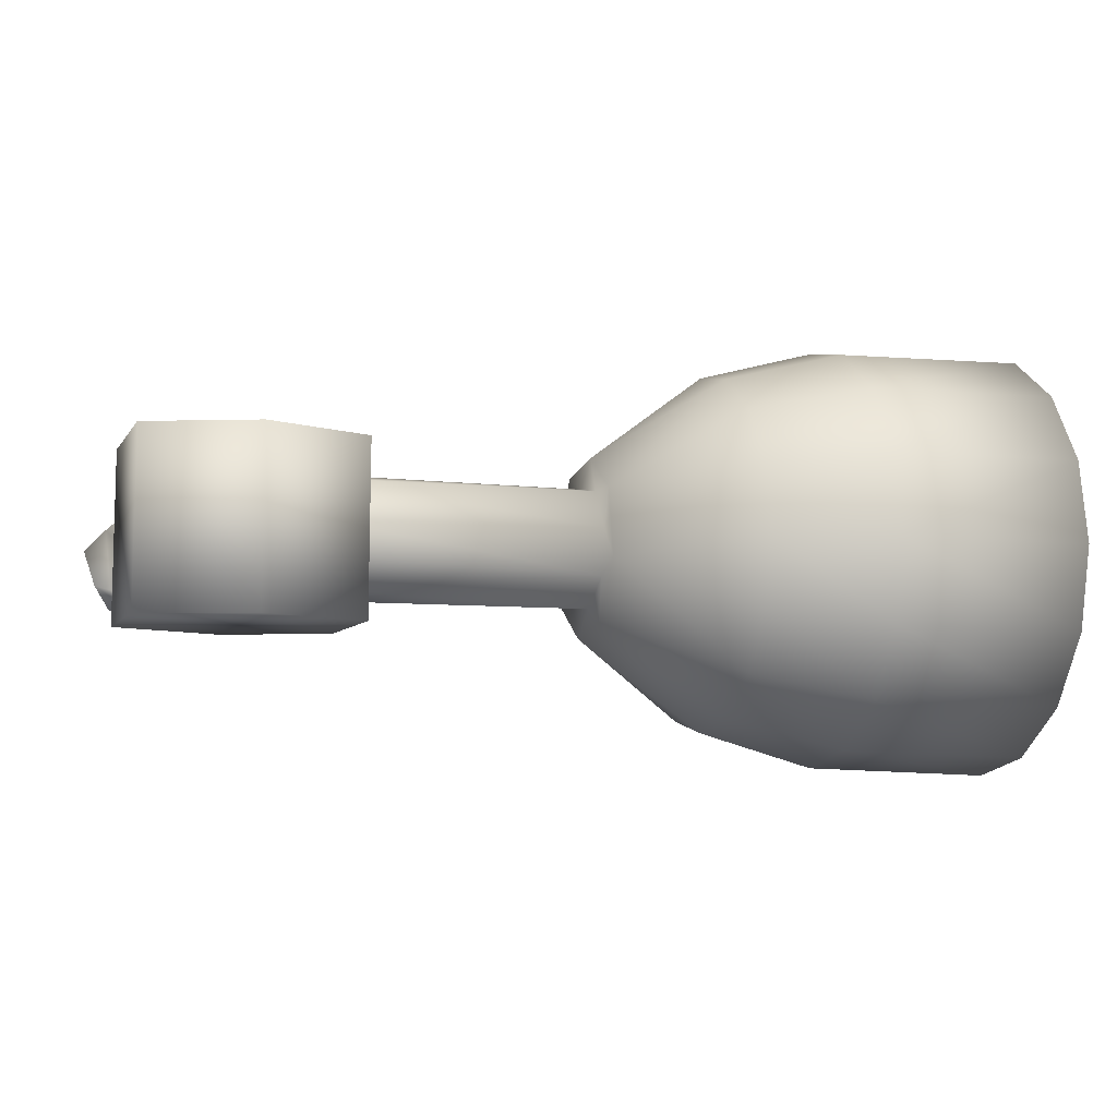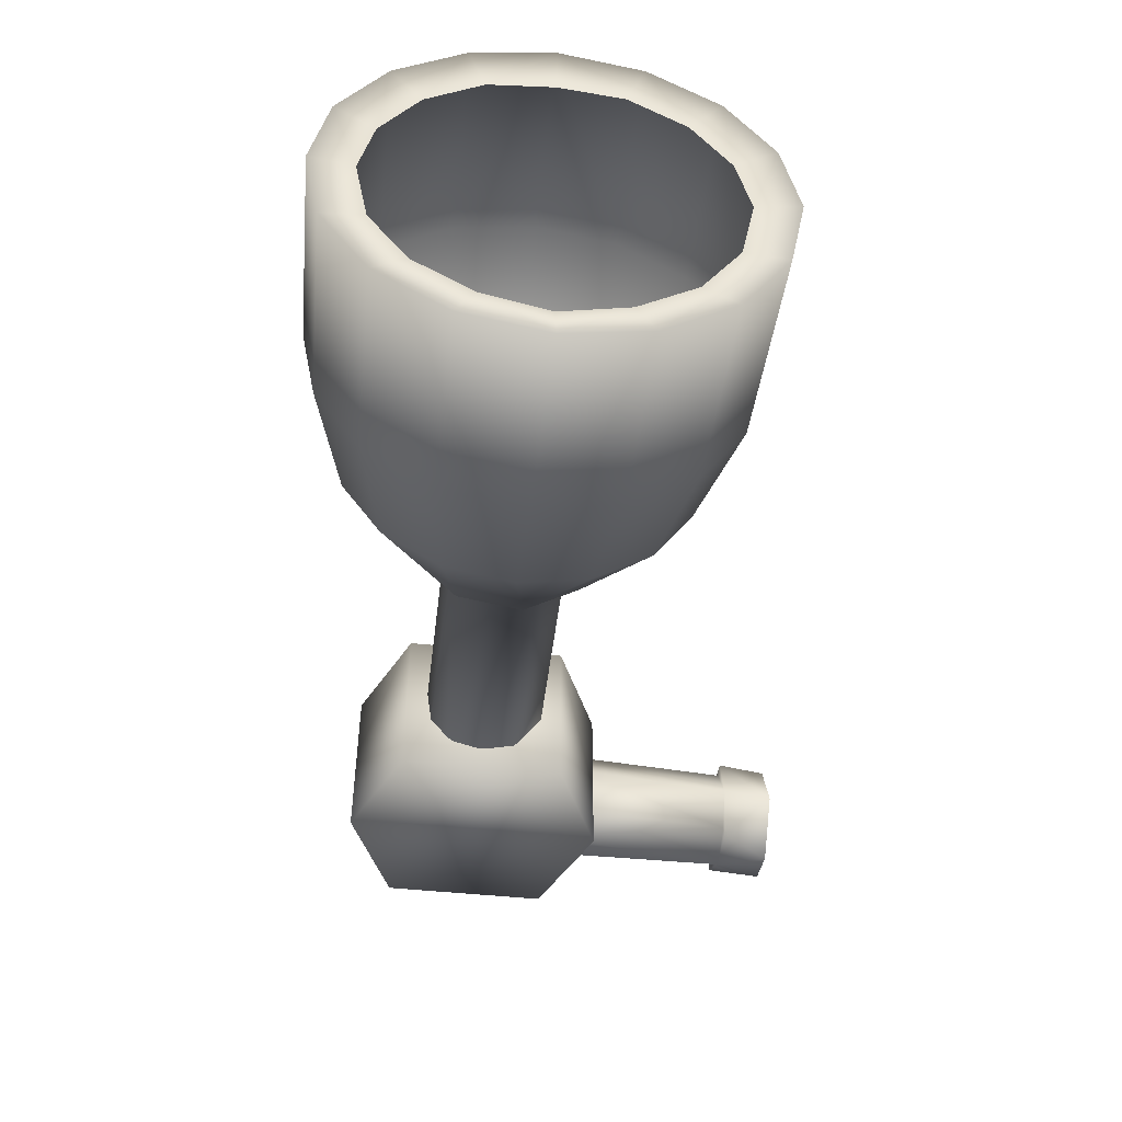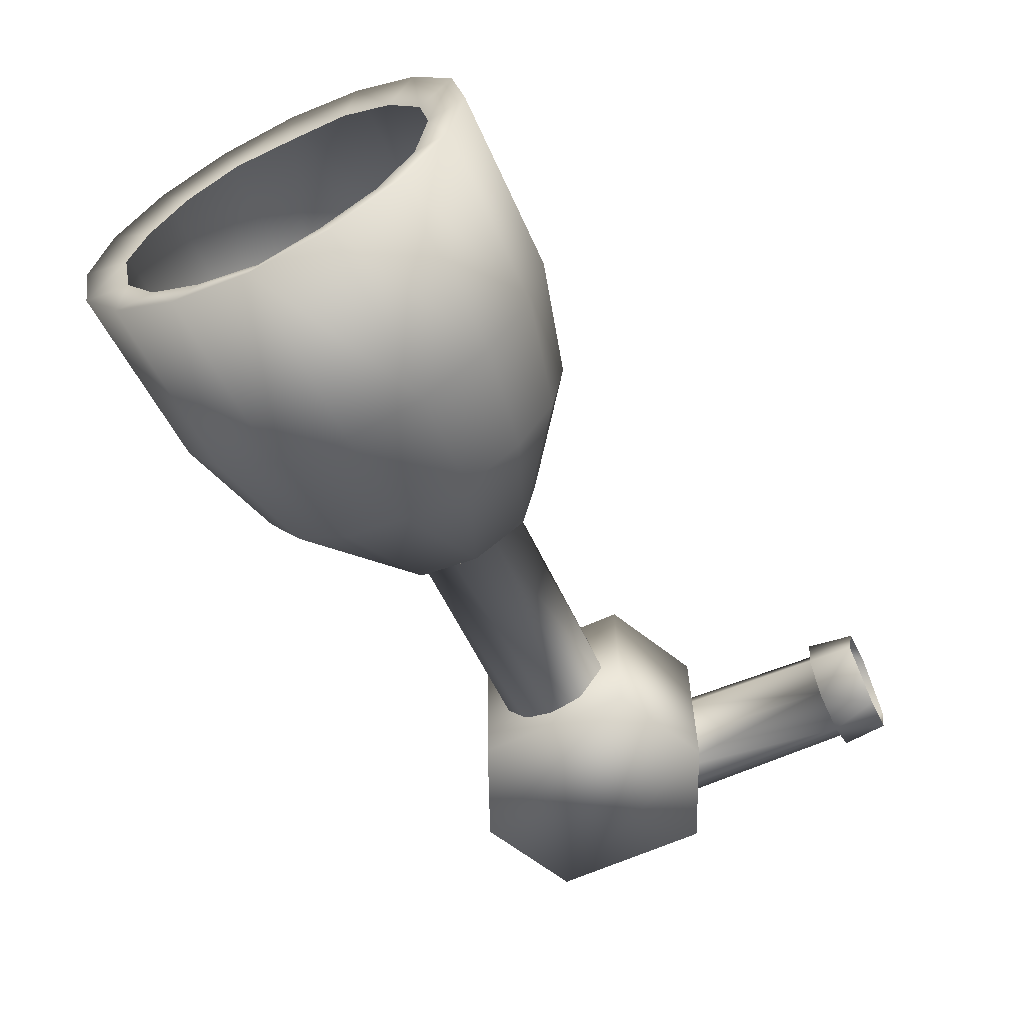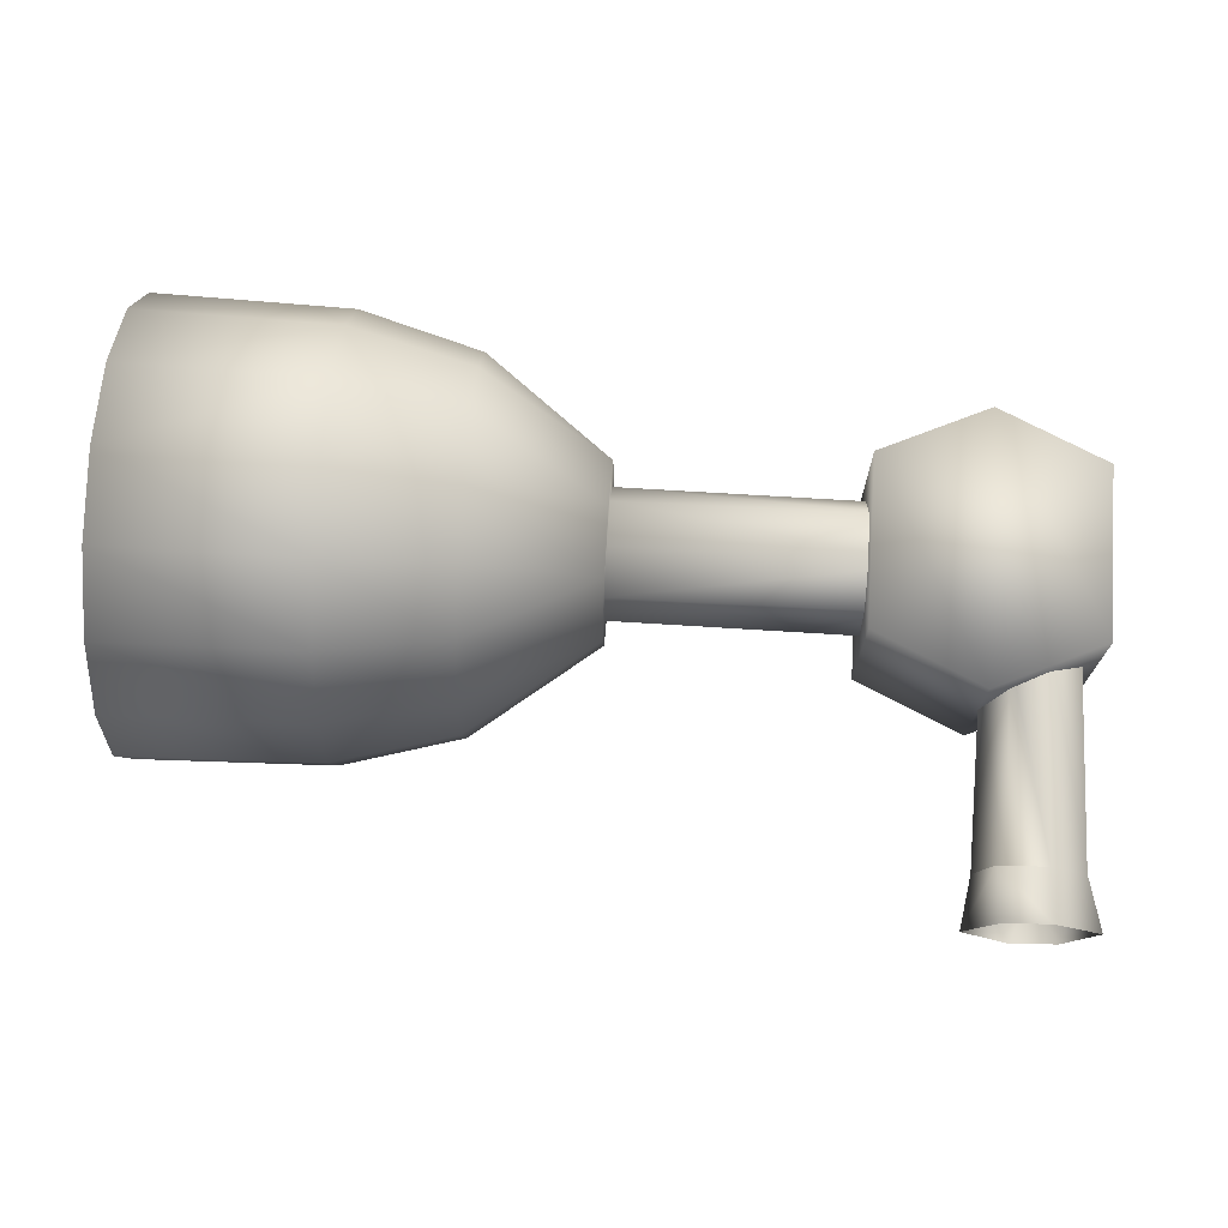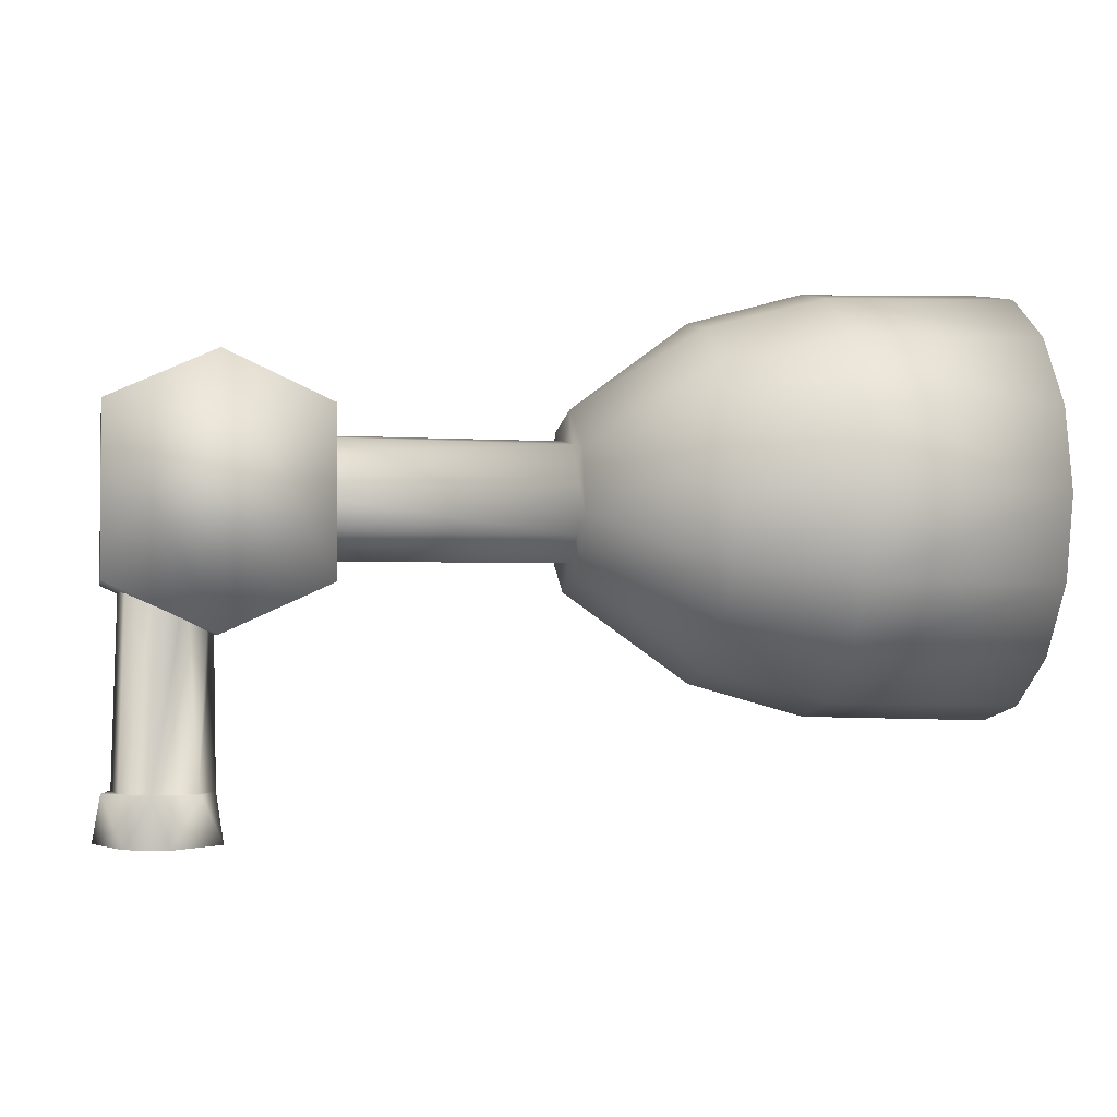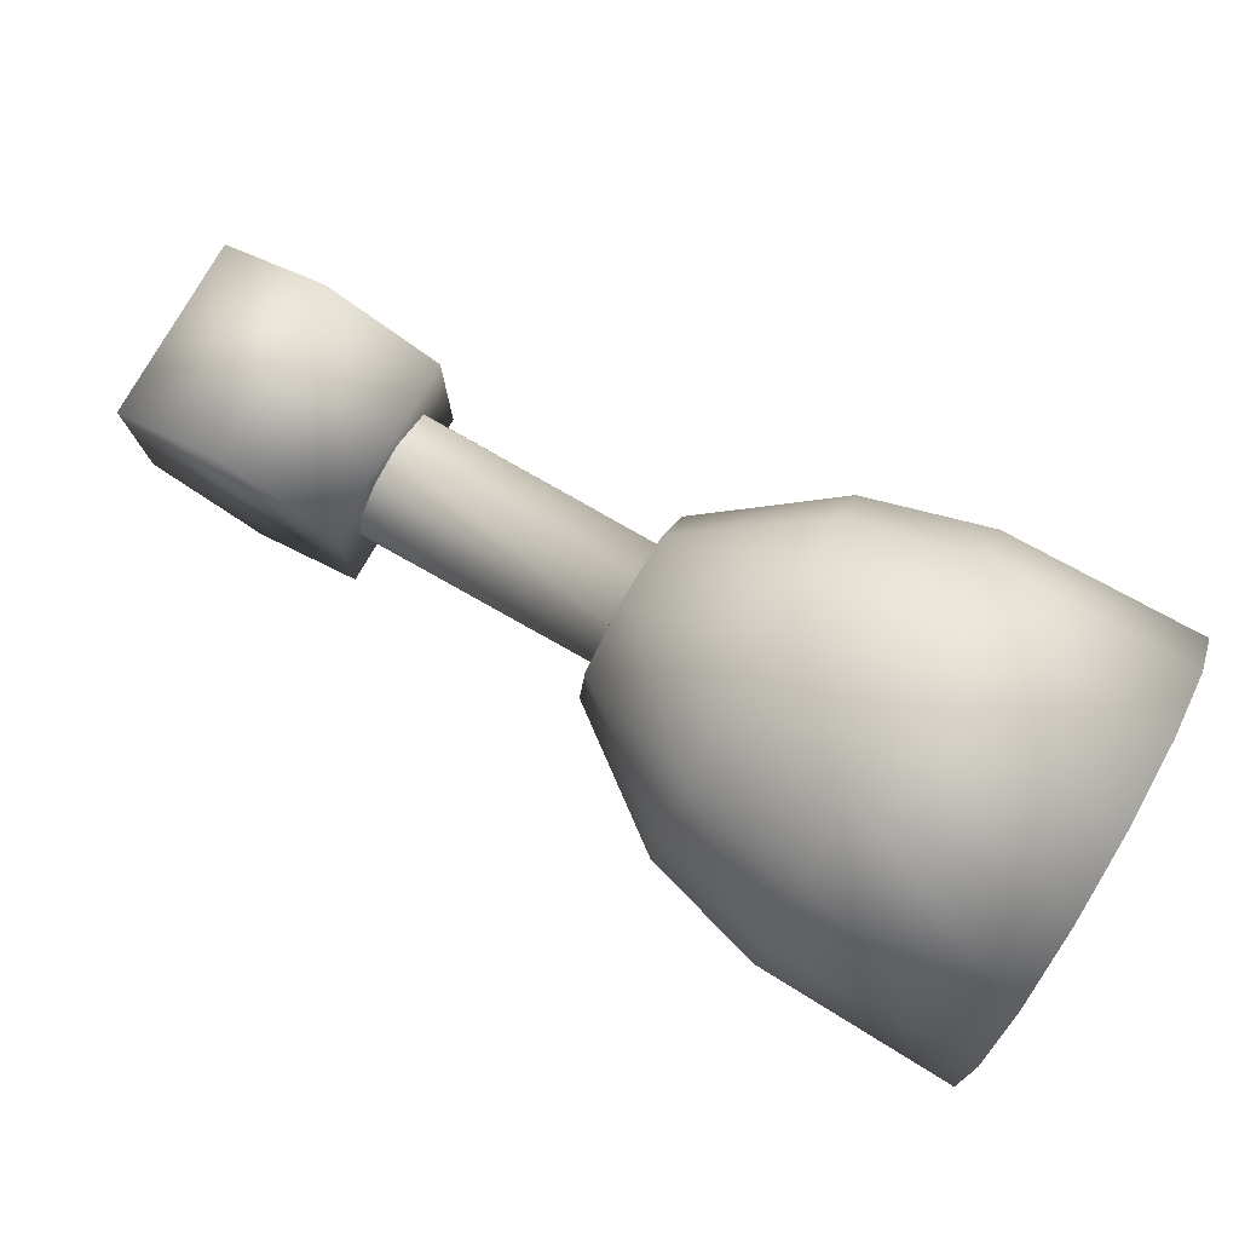
<metadata>
{"format":"obj","ext":"obj","renderer":"f3d","projection":"perspective","resolution":1024,"background":"white","views":[{"elev":-6.4,"azim":-17.7,"up":"+Y"},{"elev":-47.4,"azim":83.2,"up":"+Y"},{"elev":-60.5,"azim":115.6,"up":"+Y"},{"elev":73.4,"azim":-176.5,"up":"+Y"},{"elev":-2.4,"azim":-12.3,"up":"+Z"},{"elev":78.4,"azim":29.5,"up":"+Z"}]}
</metadata>
<code>
o left_light_obj9.001
v 0.1772 -0.1657 0.06699
v 0.1772 -0.1657 0.04309
v 0.1926 -0.1658 0.03609
v 0.1926 -0.1658 0.07399
v 0.1774 -0.141 0.06699
v 0.1774 -0.141 0.04309
v 0.1928 -0.1411 0.03609
v 0.1928 -0.1411 0.07399
v 0.2079 -0.166 0.06699
v 0.2082 -0.1413 0.06699
v 0.2082 -0.1413 0.04309
v 0.2079 -0.166 0.04309
v 0.2418 -0.1514 0.04224
v 0.2595 -0.1541 0.02925
v 0.2594 -0.1639 0.03122
v 0.2418 -0.1614 0.0445
v 0.2418 -0.1556 0.04627
v 0.2419 -0.1429 0.04819
v 0.2419 -0.149 0.04745
v 0.2596 -0.1358 0.03681
v 0.2596 -0.1442 0.03122
v 0.2419 -0.1452 0.05325
v 0.201 -0.1553 0.04617
v 0.2003 -0.1447 0.05324
v 0.201 -0.1484 0.04773
v 0.1896 -0.1456 0.04205
v 0.1927 -0.1515 0.03953
v 0.1915 -0.1588 0.04038
v 0.1904 -0.1591 0.01487
v 0.193 -0.1535 0.01486
v 0.1894 -0.1471 0.01487
v 0.1841 -0.1615 0.01483
v 0.1886 -0.1619 0.04333
v 0.1907 -0.1608 0.01478
v 0.1799 -0.1579 0.01487
v 0.185 -0.1626 0.04682
v 0.1867 -0.1618 0.007607
v 0.1805 -0.1604 0.007686
v 0.1776 -0.1574 0.01491
v 0.1807 -0.1588 0.05115
v 0.179 -0.1488 0.01489
v 0.1852 -0.1442 0.04682
v 0.1843 -0.1453 0.01483
v 0.18 -0.1495 0.05216
v 0.1766 -0.1514 0.007813
v 0.1838 -0.1451 0.007625
v 0.1909 -0.1462 0.01478
v 0.19 -0.1465 0.007631
v 0.194 -0.1554 0.007715
v 0.2009 -0.1569 0.06321
v 0.201 -0.1521 0.0639
v 0.2011 -0.1462 0.0603
v 0.2419 -0.1463 0.05985
v 0.2419 -0.1519 0.06379
v 0.2419 -0.1464 0.06557
v 0.2418 -0.1585 0.06275
v 0.2418 -0.1564 0.06783
v 0.2596 -0.1442 0.07886
v 0.2595 -0.1541 0.08082
v 0.2593 -0.1723 0.07327
v 0.2594 -0.1639 0.07886
v 0.2417 -0.1649 0.06189
v 0.2593 -0.1779 0.06491
v 0.2593 -0.1799 0.05504
v 0.2417 -0.1665 0.0525
v 0.2418 -0.1627 0.05715
v 0.2418 -0.1614 0.04993
v 0.2008 -0.1611 0.05995
v 0.2009 -0.1624 0.05504
v 0.2007 -0.1611 0.05025
v 0.2593 -0.1779 0.04517
v 0.2763 -0.1848 0.05504
v 0.2763 -0.1824 0.04335
v 0.2593 -0.1723 0.03681
v 0.2763 -0.1824 0.06673
v 0.3041 -0.1857 0.05504
v 0.3041 -0.1833 0.067
v 0.2764 -0.1758 0.07663
v 0.303 -0.1722 0.07261
v 0.3041 -0.1766 0.07714
v 0.303 -0.1776 0.06444
v 0.3025 -0.1794 0.05504
v 0.3042 -0.1664 0.02617
v 0.3036 -0.1545 0.03003
v 0.3031 -0.1641 0.032
v 0.3041 -0.1766 0.03294
v 0.303 -0.1722 0.03747
v 0.2764 -0.1659 0.02682
v 0.2765 -0.1542 0.0245
v 0.3043 -0.1545 0.02379
v 0.3044 -0.1425 0.02617
v 0.3032 -0.1448 0.032
v 0.3045 -0.1324 0.03294
v 0.2767 -0.1425 0.02682
v 0.2767 -0.1326 0.03344
v 0.2768 -0.126 0.04335
v 0.3046 -0.1256 0.04308
v 0.3046 -0.1232 0.05504
v 0.2597 -0.1302 0.04517
v 0.2768 -0.1237 0.05504
v 0.2597 -0.1283 0.05504
v 0.2768 -0.126 0.06673
v 0.2597 -0.1302 0.06491
v 0.2419 -0.1413 0.05758
v 0.2596 -0.1358 0.07327
v 0.2767 -0.1326 0.07663
v 0.2767 -0.1425 0.08325
v 0.3045 -0.1324 0.07714
v 0.3046 -0.1256 0.067
v 0.3033 -0.1367 0.07261
v 0.3032 -0.1448 0.07808
v 0.3044 -0.1425 0.08391
v 0.3036 -0.1545 0.08005
v 0.3043 -0.1545 0.08629
v 0.2765 -0.1542 0.08558
v 0.3042 -0.1664 0.08391
v 0.3031 -0.1641 0.07808
v 0.2764 -0.1659 0.08325
v 0.3034 -0.1313 0.06444
v 0.303 -0.1295 0.05504
v 0.3034 -0.1313 0.04563
v 0.3033 -0.1367 0.03747
v 0.2764 -0.1758 0.03344
v 0.3041 -0.1833 0.04308
v 0.303 -0.1776 0.04563
f 1 2 3
f 1 3 4
f 4 5 1
f 5 2 1
f 5 6 2
f 7 3 2
f 7 2 6
f 8 6 5
f 8 7 6
f 4 8 5
f 9 10 8
f 10 7 8
f 9 8 4
f 9 11 10
f 9 12 11
f 4 12 9
f 11 12 3
f 4 3 12
f 10 11 7
f 11 3 7
f 13 14 15
f 13 15 16
f 17 13 16
f 18 13 19
f 13 18 20
f 13 20 21
f 13 21 14
f 13 17 19
f 18 19 22
f 23 19 17
f 19 24 22
f 19 25 24
f 23 25 19
f 25 26 24
f 23 27 25
f 25 27 26
f 28 27 23
f 29 27 28
f 27 30 31
f 27 31 26
f 29 30 27
f 32 29 33
f 29 28 33
f 29 34 30
f 32 34 29
f 35 32 36
f 32 33 36
f 37 34 32
f 32 38 37
f 39 38 32
f 39 32 35
f 35 36 40
f 39 35 41
f 41 35 40
f 42 43 41
f 42 41 44
f 45 39 41
f 41 40 44
f 46 41 43
f 46 45 41
f 47 48 46
f 47 46 43
f 47 49 48
f 30 49 47
f 49 30 34
f 37 49 34
f 47 43 31
f 47 31 30
f 39 45 38
f 26 43 42
f 26 31 43
f 44 40 50
f 44 50 51
f 52 44 51
f 52 42 44
f 24 52 53
f 52 54 53
f 24 42 52
f 52 51 54
f 54 55 53
f 51 56 54
f 57 54 56
f 54 57 55
f 57 58 55
f 57 59 58
f 57 60 61
f 57 61 59
f 57 62 60
f 62 57 56
f 62 63 60
f 62 64 63
f 62 65 64
f 65 62 66
f 62 56 66
f 67 65 66
f 68 66 56
f 69 67 66
f 68 69 66
f 36 69 68
f 50 68 56
f 40 36 68
f 40 68 50
f 36 70 69
f 69 70 67
f 36 33 70
f 33 28 70
f 28 23 70
f 67 70 23
f 67 16 65
f 67 23 17
f 17 16 67
f 65 71 64
f 16 71 65
f 72 64 71
f 73 71 74
f 16 74 71
f 72 71 73
f 75 72 76
f 73 76 72
f 63 72 75
f 63 64 72
f 75 76 77
f 60 63 75
f 60 75 78
f 78 75 77
f 79 80 77
f 78 77 80
f 79 77 81
f 81 77 76
f 81 76 82
f 83 84 85
f 86 85 87
f 86 83 85
f 88 83 86
f 89 83 88
f 89 90 83
f 83 90 84
f 89 91 90
f 84 90 91
f 84 91 92
f 92 91 93
f 94 93 91
f 89 94 91
f 14 94 89
f 14 21 94
f 21 95 94
f 94 95 93
f 95 96 97
f 95 97 93
f 21 20 95
f 20 96 95
f 96 98 97
f 20 99 96
f 99 100 96
f 96 100 98
f 99 101 100
f 102 98 100
f 100 101 103
f 100 103 102
f 104 103 101
f 55 105 103
f 55 103 104
f 102 103 105
f 106 105 58
f 55 58 105
f 102 105 106
f 106 58 107
f 107 108 106
f 106 109 102
f 106 108 109
f 109 108 110
f 108 111 110
f 108 112 111
f 107 112 108
f 112 113 111
f 112 114 113
f 115 114 112
f 115 112 107
f 115 116 114
f 113 114 116
f 113 116 117
f 117 116 80
f 118 80 116
f 115 118 116
f 59 61 118
f 61 78 118
f 59 118 115
f 118 78 80
f 117 80 79
f 107 59 115
f 98 109 119
f 98 119 120
f 109 110 119
f 121 98 120
f 121 97 98
f 122 97 121
f 92 93 122
f 122 93 97
f 102 109 98
f 107 58 59
f 104 18 22
f 18 104 101
f 53 55 104
f 53 104 22
f 18 101 99
f 18 99 20
f 88 14 89
f 123 15 88
f 88 86 123
f 88 15 14
f 73 74 123
f 123 124 73
f 123 74 15
f 123 86 124
f 73 124 76
f 76 124 125
f 124 87 125
f 124 86 87
f 76 125 82
f 61 60 78
f 16 15 74
f 51 50 56
f 24 53 22
f 24 26 42

</code>
